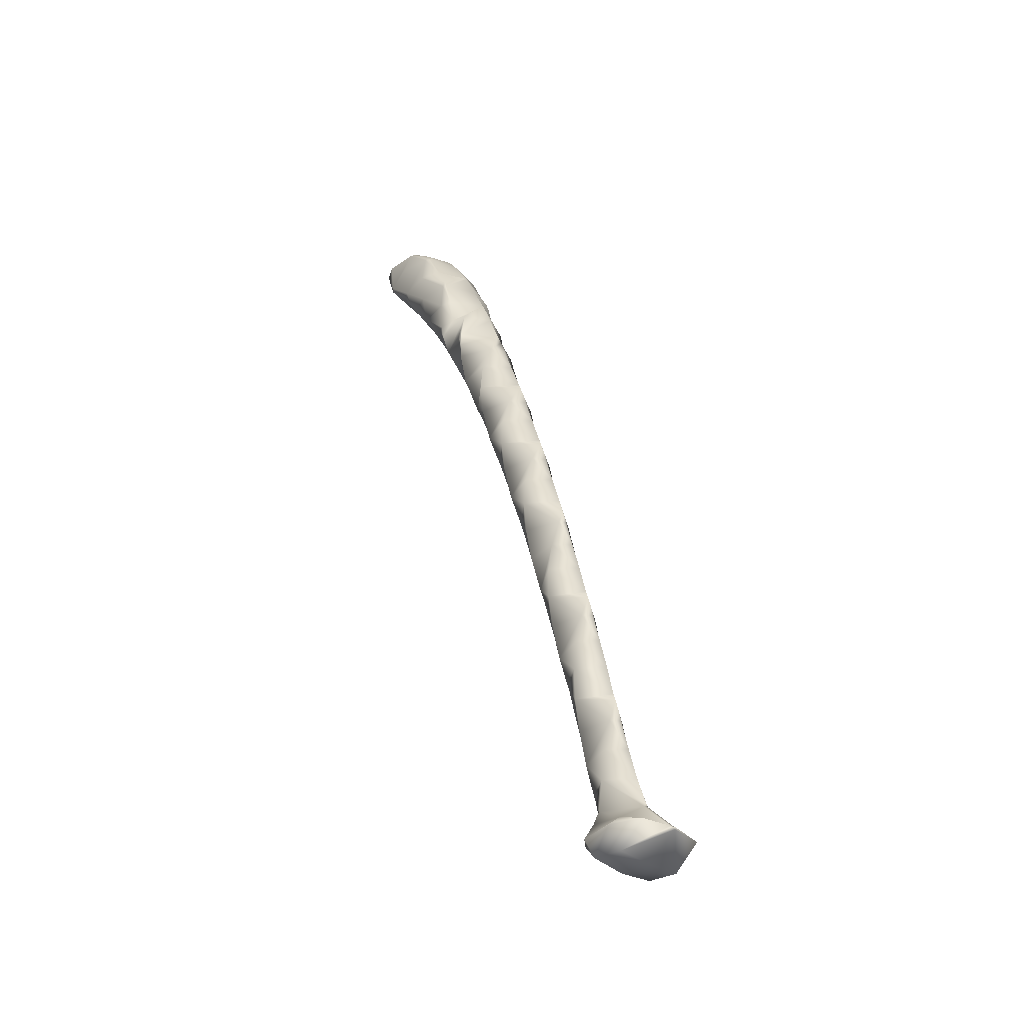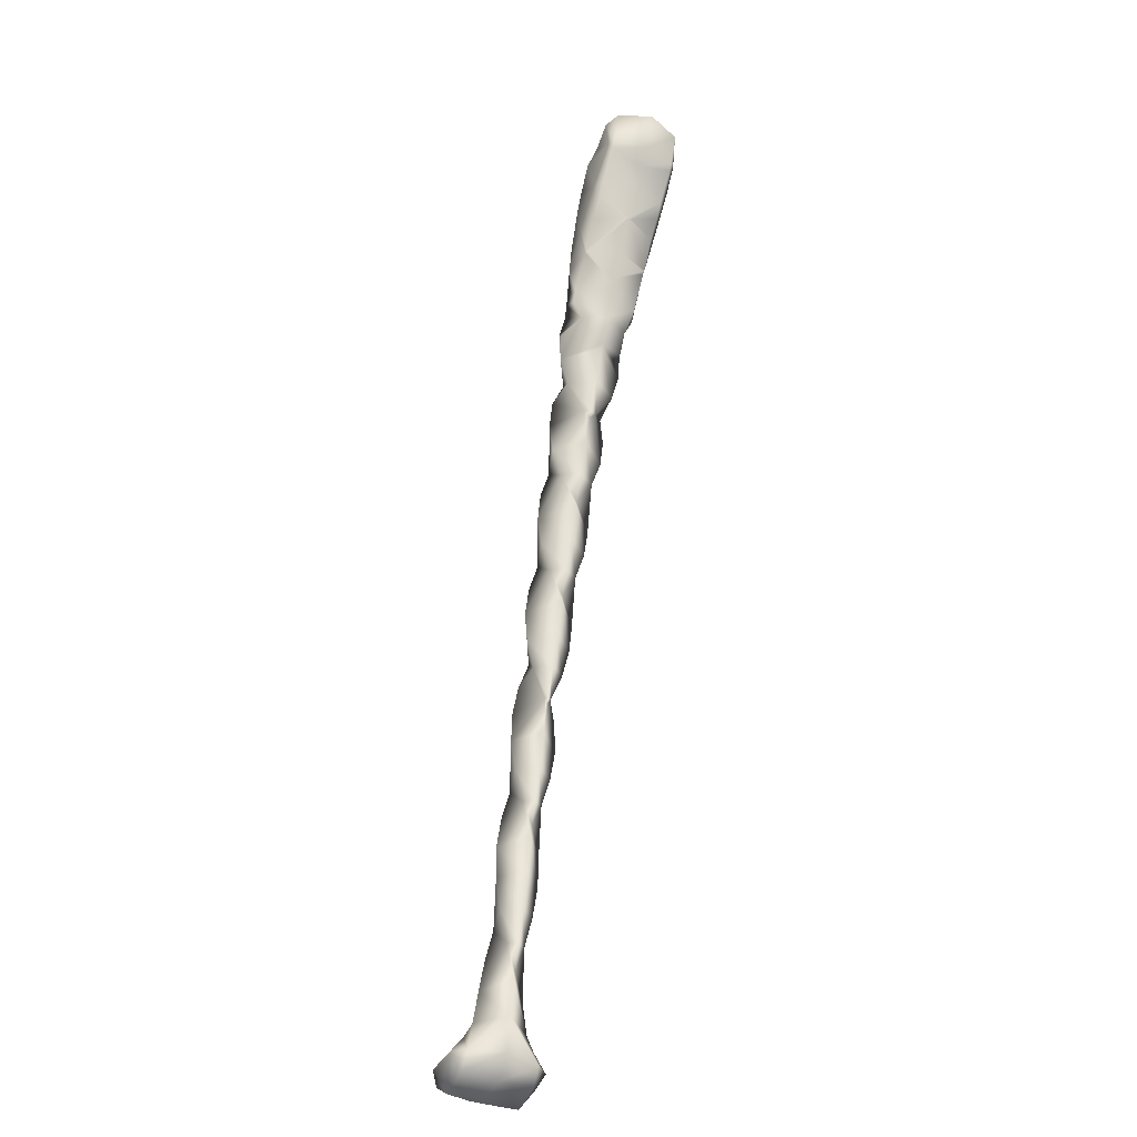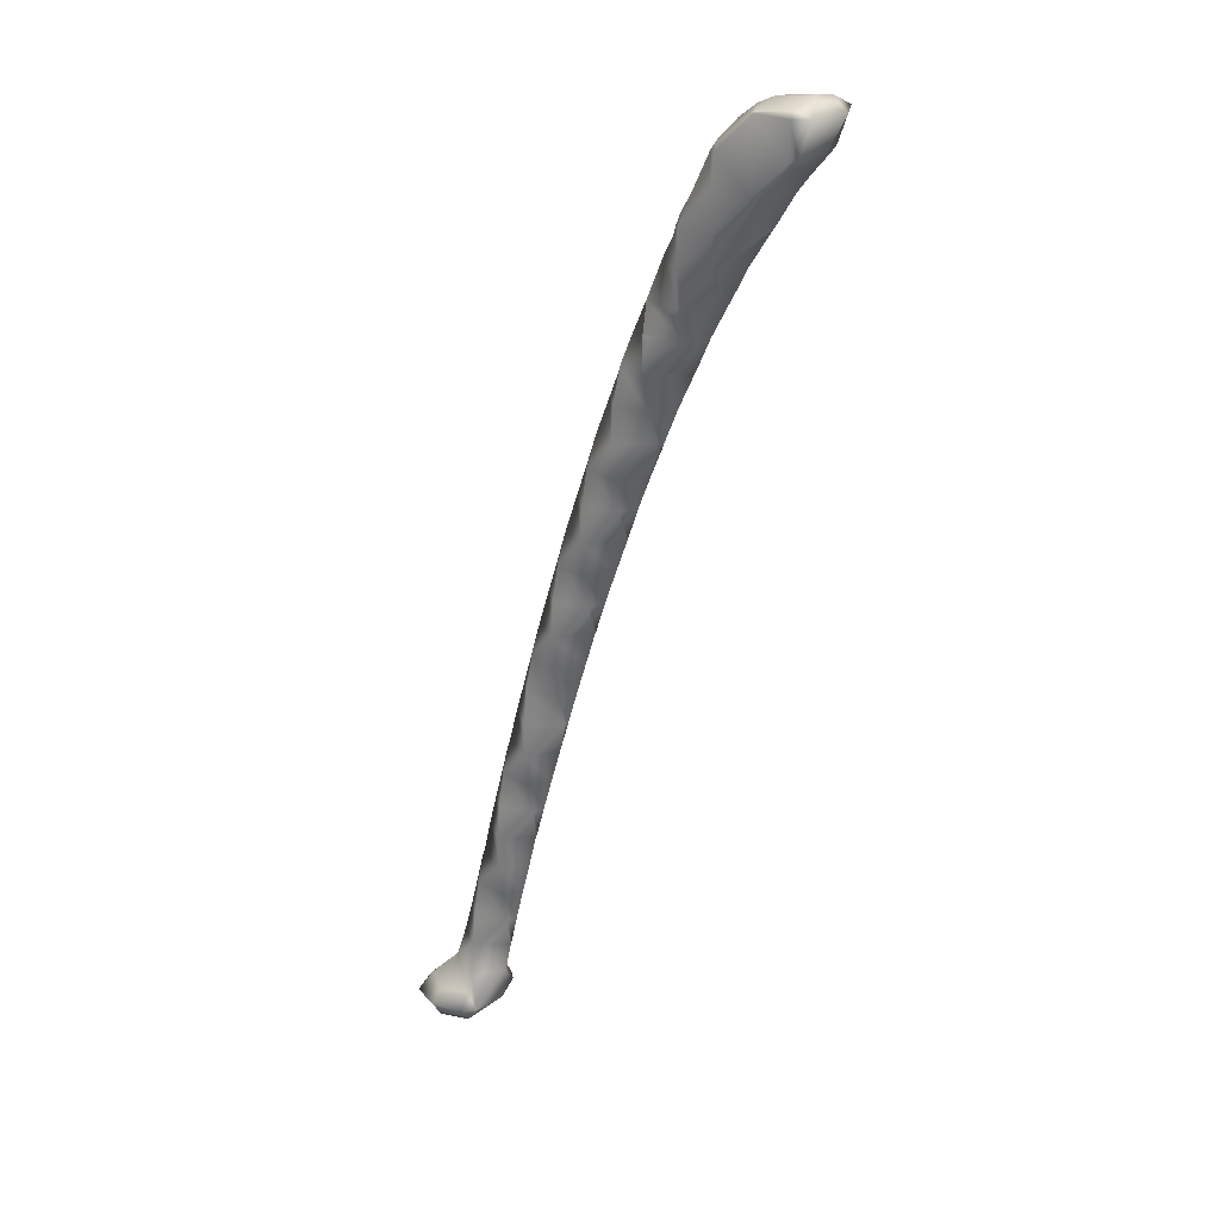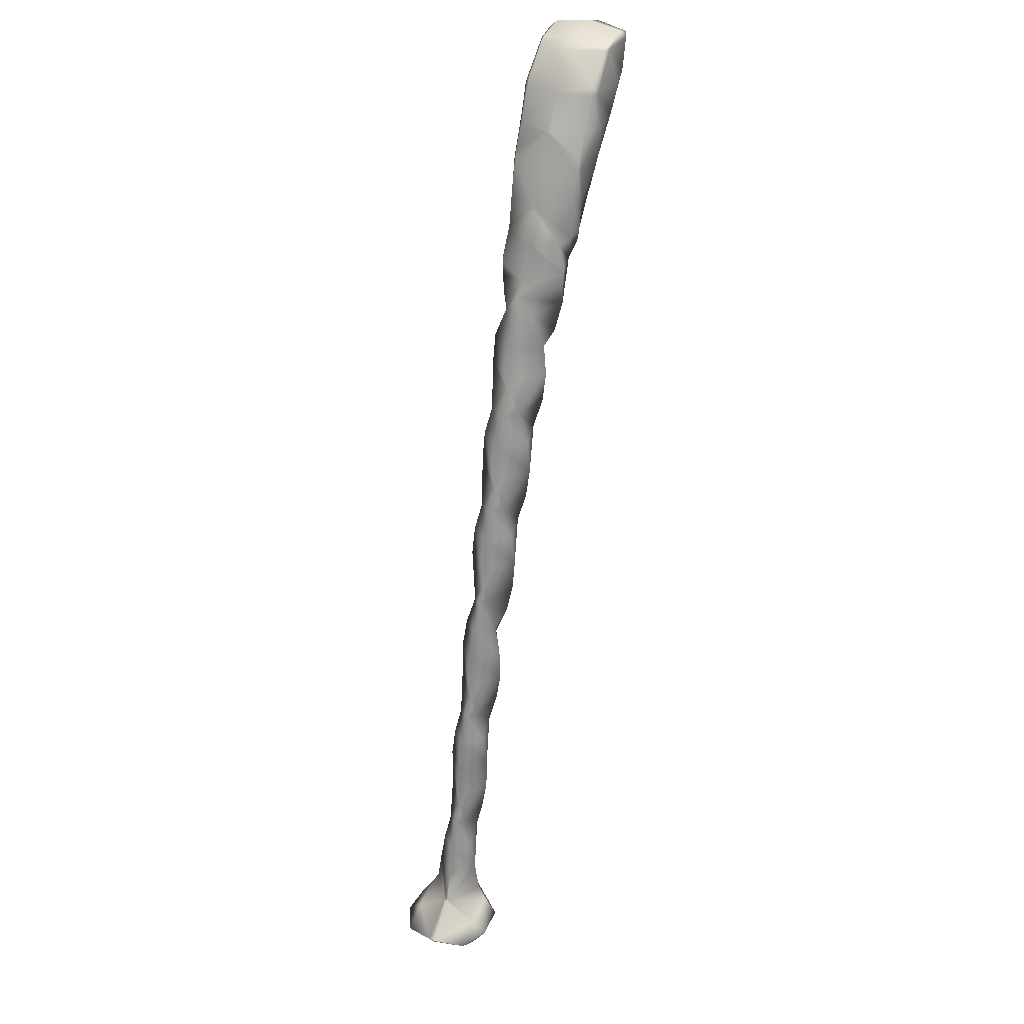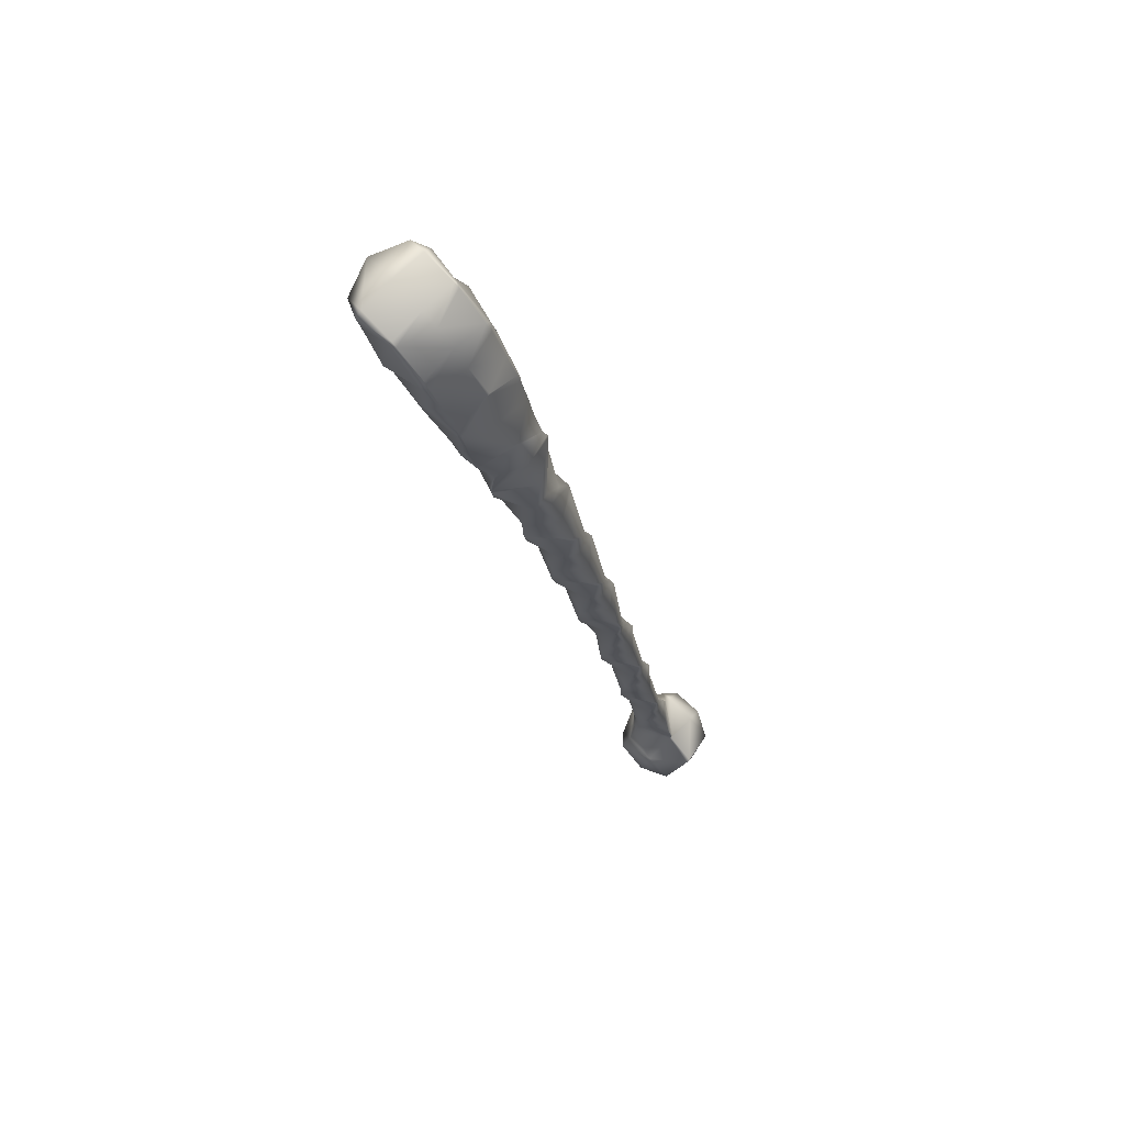
<metadata>
{"format":"obj","ext":"obj","renderer":"f3d","projection":"perspective","resolution":1024,"background":"white","views":[{"elev":-36.9,"azim":49.1,"up":"+Z"},{"elev":-43.8,"azim":-114.2,"up":"+Z"},{"elev":24.7,"azim":-148.4,"up":"+Z"},{"elev":36.7,"azim":114.3,"up":"+Z"},{"elev":79.8,"azim":45.7,"up":"+Z"}]}
</metadata>
<code>
v 1.639 2.325 2.55
v 1.65 2.315 2.55
v 1.65 2.325 2.535
v 1.614 2.325 2.625
v 1.65 2.309 2.625
v 1.65 2.325 2.639
v 1.622 2.4 2.55
v 1.65 2.4 2.511
v 1.584 2.4 2.625
v 1.65 2.4 2.651
v 1.639 2.475 2.55
v 1.65 2.475 2.535
v 1.614 2.475 2.625
v 1.65 2.475 2.639
v 1.65 2.485 2.55
v 1.65 2.49 2.625
v 1.703 2.325 2.475
v 1.725 2.311 2.475
v 1.725 2.325 2.439
v 1.725 2.296 2.55
v 1.725 2.319 2.625
v 1.725 2.325 2.63
v 1.723 2.4 2.4
v 1.725 2.392 2.4
v 1.725 2.4 2.397
v 1.678 2.4 2.475
v 1.725 2.4 2.642
v 1.725 2.408 2.4
v 1.702 2.475 2.475
v 1.725 2.475 2.439
v 1.725 2.475 2.63
v 1.725 2.489 2.475
v 1.725 2.504 2.55
v 1.725 2.481 2.625
v 1.76 2.325 2.4
v 1.8 2.31 2.4
v 1.8 2.325 2.33
v 1.8 2.304 2.475
v 1.8 2.313 2.55
v 1.737 2.325 2.625
v 1.8 2.325 2.571
v 1.77 2.4 2.325
v 1.8 2.328 2.325
v 1.8 2.4 2.265
v 1.761 2.4 2.625
v 1.8 2.4 2.594
v 1.8 2.472 2.325
v 1.76 2.475 2.4
v 1.8 2.475 2.33
v 1.736 2.475 2.625
v 1.8 2.475 2.57
v 1.8 2.49 2.4
v 1.8 2.496 2.475
v 1.8 2.486 2.55
v 1.862 2.325 2.25
v 1.875 2.32 2.25
v 1.875 2.325 2.22
v 1.807 2.325 2.325
v 1.875 2.315 2.325
v 1.875 2.32 2.4
v 1.847 2.325 2.475
v 1.875 2.325 2.422
v 1.814 2.325 2.55
v 1.847 2.4 2.175
v 1.875 2.344 2.175
v 1.875 2.4 2.11
v 1.808 2.4 2.25
v 1.875 2.393 2.475
v 1.831 2.4 2.55
v 1.875 2.4 2.477
v 1.875 2.456 2.175
v 1.862 2.475 2.25
v 1.875 2.475 2.222
v 1.807 2.475 2.325
v 1.847 2.475 2.475
v 1.875 2.407 2.475
v 1.875 2.475 2.423
v 1.813 2.475 2.55
v 1.875 2.48 2.25
v 1.875 2.485 2.325
v 1.875 2.481 2.4
v 1.941 2.325 2.175
v 1.95 2.324 2.175
v 1.95 2.325 2.14
v 1.915 2.325 2.25
v 1.95 2.325 2.189
v 1.902 2.325 2.325
v 1.883 2.325 2.4
v 1.944 2.4 1.95
v 1.95 2.386 1.95
v 1.95 2.4 1.933
v 1.914 2.4 2.025
v 1.95 2.344 2.025
v 1.88 2.4 2.1
v 1.95 2.327 2.1
v 1.95 2.337 2.25
v 1.948 2.4 2.325
v 1.95 2.4 2.32
v 1.911 2.4 2.4
v 1.876 2.4 2.475
v 1.95 2.414 1.95
v 1.95 2.455 2.025
v 1.95 2.473 2.1
v 1.941 2.475 2.175
v 1.95 2.475 2.139
v 1.913 2.475 2.25
v 1.95 2.462 2.25
v 1.95 2.475 2.189
v 1.901 2.475 2.325
v 1.883 2.475 2.4
v 1.95 2.476 2.175
v 1.953 2.325 2.175
v 2.002 2.4 1.8
v 2.025 2.363 1.8
v 2.025 2.4 1.731
v 1.973 2.4 1.875
v 2.025 2.341 1.875
v 2.025 2.333 1.95
v 2.025 2.339 2.025
v 2.025 2.367 2.1
v 2.01 2.4 2.175
v 2.025 2.4 2.138
v 1.978 2.4 2.25
v 2.025 2.437 1.8
v 2.025 2.459 1.875
v 2.025 2.467 1.95
v 2.025 2.461 2.025
v 2.025 2.433 2.1
v 1.953 2.475 2.175
v 2.08 2.4 1.575
v 2.1 2.37 1.575
v 2.1 2.4 1.51
v 2.054 2.4 1.65
v 2.1 2.348 1.65
v 2.027 2.4 1.725
v 2.1 2.339 1.725
v 2.1 2.345 1.8
v 2.1 2.364 1.875
v 2.095 2.4 1.95
v 2.1 2.4 1.936
v 2.067 2.4 2.025
v 2.039 2.4 2.1
v 2.1 2.43 1.575
v 2.1 2.451 1.65
v 2.1 2.461 1.725
v 2.1 2.455 1.8
v 2.1 2.435 1.875
v 2.171 2.4 1.275
v 2.175 2.394 1.275
v 2.175 2.4 1.262
v 2.149 2.4 1.35
v 2.175 2.367 1.35
v 2.127 2.4 1.425
v 2.175 2.351 1.425
v 2.104 2.4 1.5
v 2.175 2.344 1.5
v 2.175 2.352 1.575
v 2.175 2.371 1.65
v 2.169 2.4 1.725
v 2.175 2.4 1.708
v 2.145 2.4 1.8
v 2.12 2.4 1.875
v 2.175 2.406 1.275
v 2.175 2.435 1.35
v 2.175 2.45 1.425
v 2.175 2.456 1.5
v 2.175 2.448 1.575
v 2.175 2.428 1.65
v 2.236 2.4 1.05
v 2.25 2.38 1.05
v 2.25 2.4 0.9952
v 2.215 2.4 1.125
v 2.25 2.361 1.125
v 2.193 2.4 1.2
v 2.25 2.35 1.2
v 2.25 2.352 1.275
v 2.25 2.363 1.35
v 2.25 2.386 1.425
v 2.237 2.4 1.5
v 2.25 2.4 1.455
v 2.215 2.4 1.575
v 2.192 2.4 1.65
v 2.25 2.421 1.05
v 2.25 2.44 1.125
v 2.25 2.451 1.2
v 2.25 2.449 1.275
v 2.25 2.437 1.35
v 2.25 2.414 1.425
v 2.312 2.4 0.75
v 2.325 2.381 0.75
v 2.325 2.4 0.6883
v 2.294 2.4 0.825
v 2.325 2.365 0.825
v 2.275 2.4 0.9
v 2.325 2.354 0.9
v 2.257 2.4 0.975
v 2.325 2.353 0.975
v 2.325 2.362 1.05
v 2.325 2.379 1.125
v 2.319 2.4 1.2
v 2.325 2.4 1.181
v 2.3 2.4 1.275
v 2.279 2.4 1.35
v 2.258 2.4 1.425
v 2.325 2.418 0.75
v 2.325 2.435 0.825
v 2.325 2.446 0.9
v 2.325 2.448 0.975
v 2.325 2.438 1.05
v 2.325 2.421 1.125
v 2.376 2.325 0.525
v 2.4 2.3 0.525
v 2.4 2.325 0.4929
v 2.4 2.325 0.5649
v 2.356 2.4 0.525
v 2.4 2.4 0.4833
v 2.344 2.4 0.6
v 2.4 2.341 0.6
v 2.329 2.4 0.675
v 2.4 2.352 0.675
v 2.4 2.364 0.75
v 2.4 2.381 0.825
v 2.394 2.4 0.9
v 2.4 2.4 0.8818
v 2.377 2.4 0.975
v 2.358 2.4 1.05
v 2.339 2.4 1.125
v 2.375 2.475 0.525
v 2.4 2.475 0.4916
v 2.4 2.457 0.6
v 2.4 2.475 0.5634
v 2.4 2.447 0.675
v 2.4 2.435 0.75
v 2.4 2.419 0.825
v 2.4 2.502 0.525
v 2.475 2.294 0.525
v 2.475 2.325 0.4801
v 2.475 2.325 0.5526
v 2.475 2.4 0.4762
v 2.475 2.395 0.6
v 2.452 2.4 0.675
v 2.475 2.4 0.607
v 2.432 2.4 0.75
v 2.414 2.4 0.825
v 2.475 2.475 0.4797
v 2.475 2.405 0.6
v 2.475 2.475 0.5525
v 2.475 2.507 0.525
v 2.538 2.325 0.525
v 2.55 2.387 0.525
v 2.55 2.4 0.5214
v 2.478 2.4 0.6
v 2.55 2.4 0.5258
v 2.536 2.475 0.525
v 2.55 2.41 0.525
v 2.552 2.4 0.525
f 3 1 2
f 2 4 5
f 1 4 2
f 5 4 6
f 8 1 3
f 7 1 8
f 1 7 4
f 4 7 9
f 6 9 10
f 4 9 6
f 12 7 8
f 11 7 12
f 7 11 9
f 9 11 13
f 10 13 14
f 9 13 10
f 12 15 11
f 11 16 13
f 15 16 11
f 13 16 14
f 19 17 18
f 3 18 17
f 3 2 18
f 2 20 18
f 20 2 21
f 2 5 21
f 5 22 21
f 6 22 5
f 25 23 24
f 24 17 19
f 24 23 17
f 23 26 17
f 17 26 8
f 3 17 8
f 22 6 27
f 27 6 10
f 25 28 23
f 30 23 28
f 30 29 23
f 29 26 23
f 26 29 12
f 8 26 12
f 27 10 31
f 31 10 14
f 30 32 29
f 29 15 12
f 29 32 15
f 32 33 15
f 33 34 15
f 15 34 16
f 34 14 16
f 31 14 34
f 37 35 36
f 19 36 35
f 19 18 36
f 18 38 36
f 38 18 39
f 18 20 39
f 41 21 40
f 41 39 21
f 39 20 21
f 21 22 40
f 44 42 43
f 35 25 24
f 37 25 35
f 37 42 25
f 37 43 42
f 35 24 19
f 46 41 40
f 45 46 40
f 40 27 45
f 22 27 40
f 44 47 42
f 49 48 28
f 47 49 28
f 47 28 25
f 47 25 42
f 28 48 30
f 51 46 45
f 50 51 45
f 45 31 50
f 27 31 45
f 49 52 48
f 48 32 30
f 48 52 32
f 52 53 32
f 53 54 32
f 32 54 33
f 50 54 51
f 50 34 54
f 34 33 54
f 50 31 34
f 57 55 56
f 56 58 59
f 55 58 56
f 37 59 58
f 37 36 59
f 36 60 59
f 62 38 61
f 62 60 38
f 60 36 38
f 39 61 38
f 63 61 39
f 39 41 63
f 66 64 65
f 65 55 57
f 65 64 55
f 64 67 55
f 44 43 58
f 44 58 67
f 67 58 55
f 58 43 37
f 62 61 68
f 70 68 61
f 70 61 69
f 69 61 63
f 63 46 69
f 41 46 63
f 66 71 64
f 73 64 71
f 73 72 64
f 72 67 64
f 47 44 67
f 47 67 74
f 74 67 72
f 47 74 49
f 77 76 75
f 76 70 69
f 76 69 75
f 75 69 78
f 69 51 78
f 46 51 69
f 73 79 72
f 72 80 74
f 79 80 72
f 74 52 49
f 74 80 52
f 80 81 52
f 75 81 77
f 75 53 81
f 53 52 81
f 78 53 75
f 54 53 78
f 78 51 54
f 84 82 83
f 86 83 82
f 85 57 56
f 59 85 56
f 87 85 59
f 60 87 59
f 88 87 60
f 60 62 88
f 91 89 90
f 90 92 93
f 89 92 90
f 93 94 95
f 92 94 93
f 82 66 65
f 84 66 82
f 84 94 66
f 84 95 94
f 57 85 96
f 57 96 65
f 86 82 96
f 82 65 96
f 98 96 85
f 98 85 97
f 97 85 87
f 87 88 97
f 88 99 97
f 68 88 62
f 68 100 88
f 100 99 88
f 68 70 100
f 91 101 89
f 89 102 92
f 101 102 89
f 92 103 94
f 102 103 92
f 105 104 71
f 103 105 71
f 103 71 66
f 103 66 94
f 106 73 71
f 106 71 107
f 104 108 71
f 108 107 71
f 107 98 97
f 107 97 106
f 106 97 109
f 97 99 109
f 99 110 109
f 77 100 76
f 77 110 100
f 110 99 100
f 100 70 76
f 105 111 104
f 104 111 108
f 73 106 79
f 109 79 106
f 80 79 109
f 110 80 109
f 81 80 110
f 110 77 81
f 83 112 84
f 83 86 112
f 115 113 114
f 114 116 117
f 113 116 114
f 91 117 116
f 91 90 117
f 90 118 117
f 118 90 119
f 90 93 119
f 119 93 120
f 93 95 120
f 84 120 95
f 84 121 120
f 84 112 121
f 121 122 120
f 96 112 86
f 96 123 112
f 123 121 112
f 96 98 123
f 115 124 113
f 113 125 116
f 124 125 113
f 116 101 91
f 116 125 101
f 125 126 101
f 126 127 101
f 101 127 102
f 127 128 102
f 102 128 103
f 122 121 129
f 122 129 103
f 122 103 128
f 105 103 129
f 108 123 107
f 108 129 123
f 129 121 123
f 123 98 107
f 129 111 105
f 129 108 111
f 132 130 131
f 131 133 134
f 130 133 131
f 134 135 136
f 133 135 134
f 115 136 135
f 115 114 136
f 114 137 136
f 137 114 138
f 114 117 138
f 140 118 139
f 140 138 118
f 138 117 118
f 119 139 118
f 141 139 119
f 120 141 119
f 142 141 120
f 120 122 142
f 132 143 130
f 130 144 133
f 143 144 130
f 133 145 135
f 144 145 133
f 135 124 115
f 135 145 124
f 145 146 124
f 146 147 124
f 124 147 125
f 139 147 140
f 139 126 147
f 126 125 147
f 141 126 139
f 127 126 141
f 142 127 141
f 128 127 142
f 142 122 128
f 150 148 149
f 149 151 152
f 148 151 149
f 152 153 154
f 151 153 152
f 154 155 156
f 153 155 154
f 132 156 155
f 132 131 156
f 131 157 156
f 157 131 158
f 131 134 158
f 160 136 159
f 160 158 136
f 158 134 136
f 137 159 136
f 161 159 137
f 138 161 137
f 162 161 138
f 138 140 162
f 150 163 148
f 148 164 151
f 163 164 148
f 151 165 153
f 164 165 151
f 153 166 155
f 165 166 153
f 155 143 132
f 155 166 143
f 166 167 143
f 167 168 143
f 143 168 144
f 159 168 160
f 159 145 168
f 145 144 168
f 161 145 159
f 146 145 161
f 162 146 161
f 147 146 162
f 162 140 147
f 171 169 170
f 170 172 173
f 169 172 170
f 173 174 175
f 172 174 173
f 150 175 174
f 150 149 175
f 149 176 175
f 176 149 177
f 149 152 177
f 177 152 178
f 152 154 178
f 180 156 179
f 180 178 156
f 178 154 156
f 157 179 156
f 181 179 157
f 158 181 157
f 182 181 158
f 158 160 182
f 171 183 169
f 169 184 172
f 183 184 169
f 172 185 174
f 184 185 172
f 174 163 150
f 174 185 163
f 185 186 163
f 186 187 163
f 163 187 164
f 187 188 164
f 164 188 165
f 179 188 180
f 179 166 188
f 166 165 188
f 181 166 179
f 167 166 181
f 182 167 181
f 168 167 182
f 182 160 168
f 191 189 190
f 190 192 193
f 189 192 190
f 193 194 195
f 192 194 193
f 195 196 197
f 194 196 195
f 171 197 196
f 171 170 197
f 170 198 197
f 198 170 199
f 170 173 199
f 201 175 200
f 201 199 175
f 199 173 175
f 176 200 175
f 202 200 176
f 177 202 176
f 203 202 177
f 178 203 177
f 204 203 178
f 178 180 204
f 191 205 189
f 189 206 192
f 205 206 189
f 192 207 194
f 206 207 192
f 194 208 196
f 207 208 194
f 196 183 171
f 196 208 183
f 208 209 183
f 209 210 183
f 183 210 184
f 200 210 201
f 200 185 210
f 185 184 210
f 202 185 200
f 186 185 202
f 203 186 202
f 187 186 203
f 204 187 203
f 188 187 204
f 204 180 188
f 213 211 212
f 212 211 214
f 216 211 213
f 215 211 216
f 214 217 218
f 214 211 217
f 211 215 217
f 218 219 220
f 217 219 218
f 191 220 219
f 191 190 220
f 190 221 220
f 221 190 222
f 190 193 222
f 224 195 223
f 224 222 195
f 222 193 195
f 197 223 195
f 225 223 197
f 198 225 197
f 226 225 198
f 199 226 198
f 227 226 199
f 199 201 227
f 229 215 216
f 228 215 229
f 230 228 231
f 230 217 228
f 217 215 228
f 217 232 219
f 230 232 217
f 219 205 191
f 219 232 205
f 232 233 205
f 233 234 205
f 205 234 206
f 223 234 224
f 223 207 234
f 207 206 234
f 225 207 223
f 208 207 225
f 226 208 225
f 209 208 226
f 227 209 226
f 210 209 227
f 227 201 210
f 229 235 228
f 228 235 231
f 213 236 237
f 212 236 213
f 212 238 236
f 214 238 212
f 237 239 213
f 239 216 213
f 238 214 218
f 240 238 218
f 242 220 241
f 242 240 220
f 240 218 220
f 221 241 220
f 243 241 221
f 222 243 221
f 244 243 222
f 222 224 244
f 239 245 216
f 245 229 216
f 231 247 246
f 230 231 246
f 241 246 242
f 241 232 246
f 232 230 246
f 243 232 241
f 233 232 243
f 244 233 243
f 234 233 244
f 244 224 234
f 245 235 229
f 248 235 245
f 248 231 235
f 247 231 248
f 236 249 237
f 236 238 249
f 250 237 249
f 250 251 237
f 251 239 237
f 253 240 252
f 250 240 253
f 250 238 240
f 250 249 238
f 240 242 252
f 254 251 255
f 254 245 251
f 245 239 251
f 252 246 247
f 253 252 247
f 253 247 254
f 253 254 255
f 252 242 246
f 254 248 245
f 254 247 248
f 250 256 251
f 250 253 256
f 256 255 251
f 256 253 255

</code>
